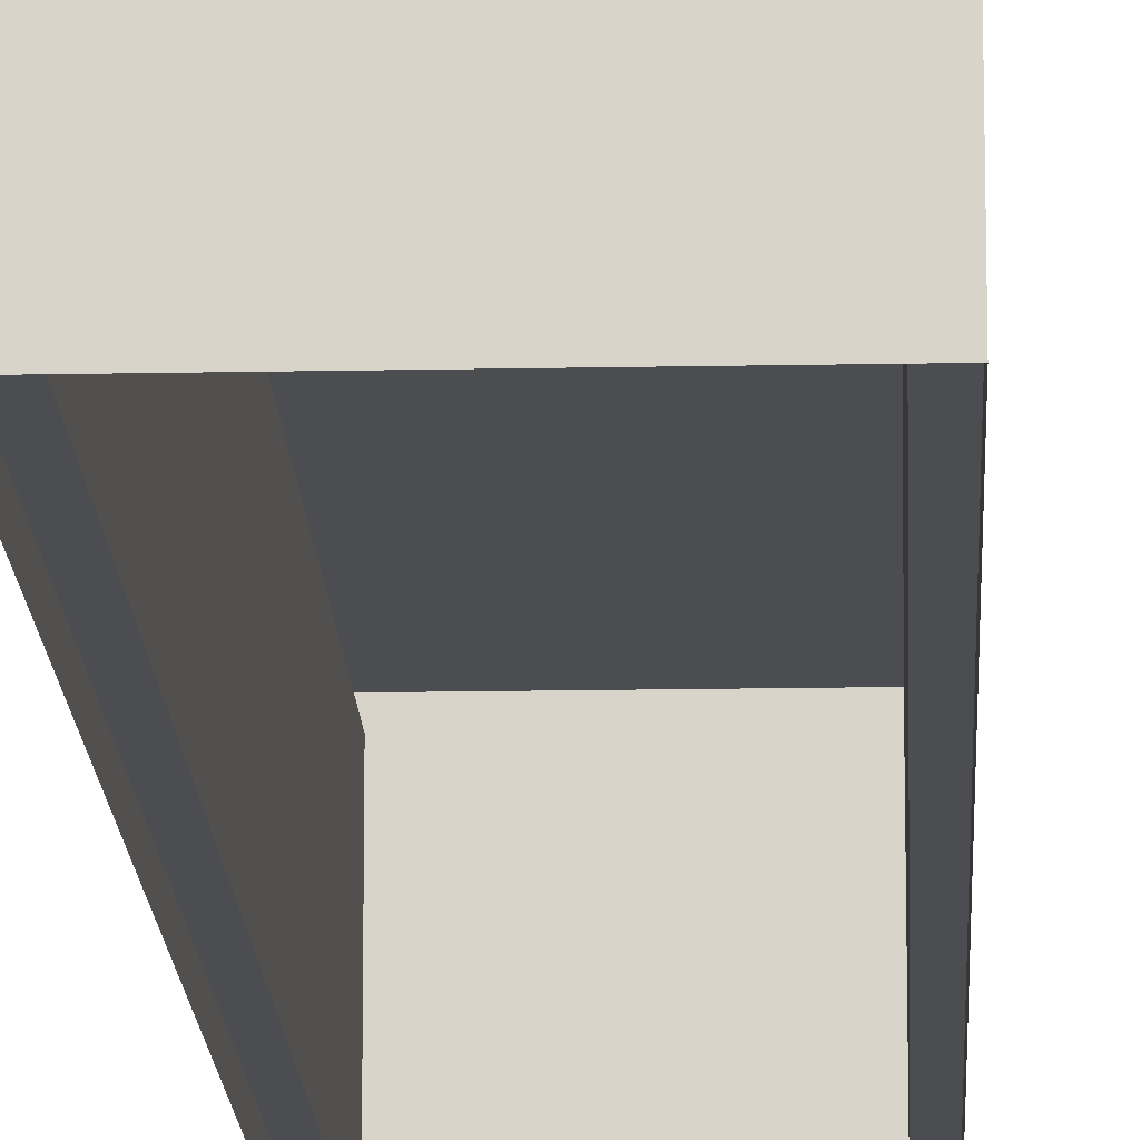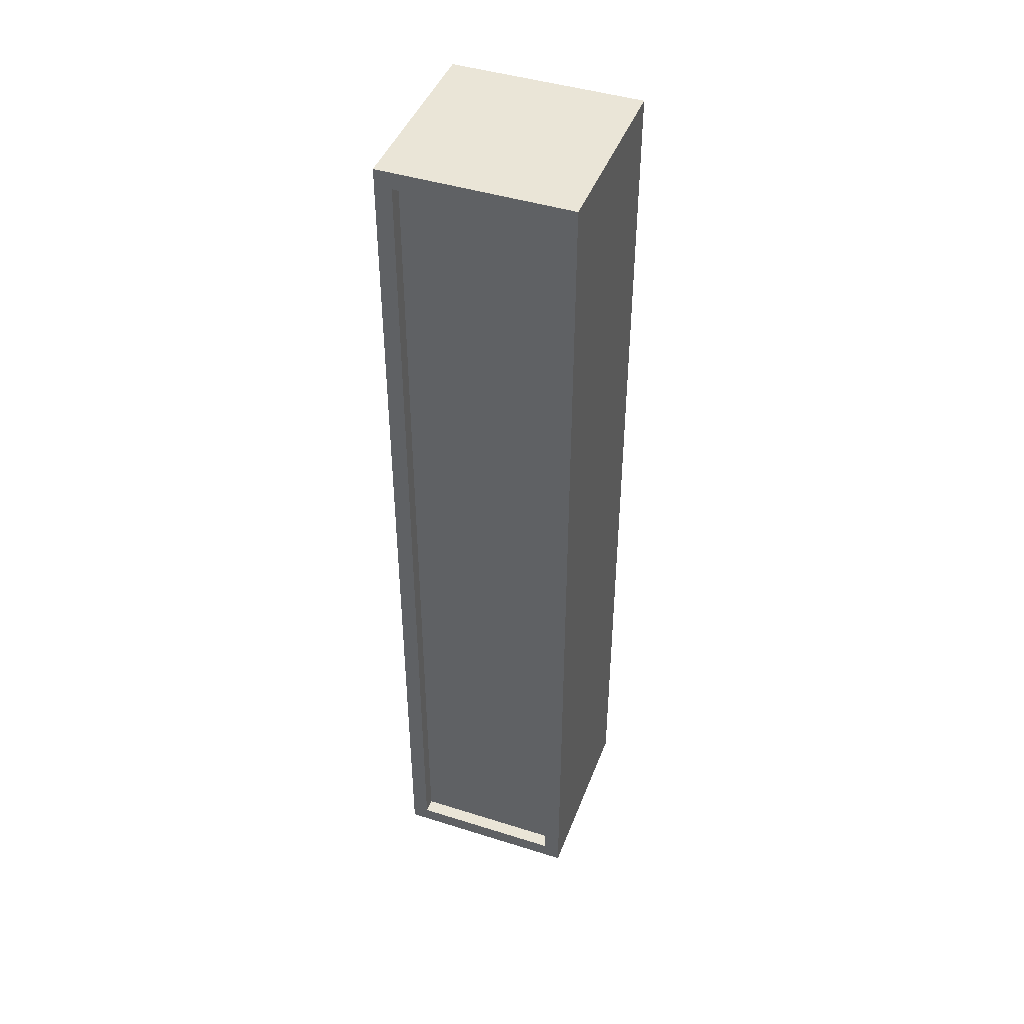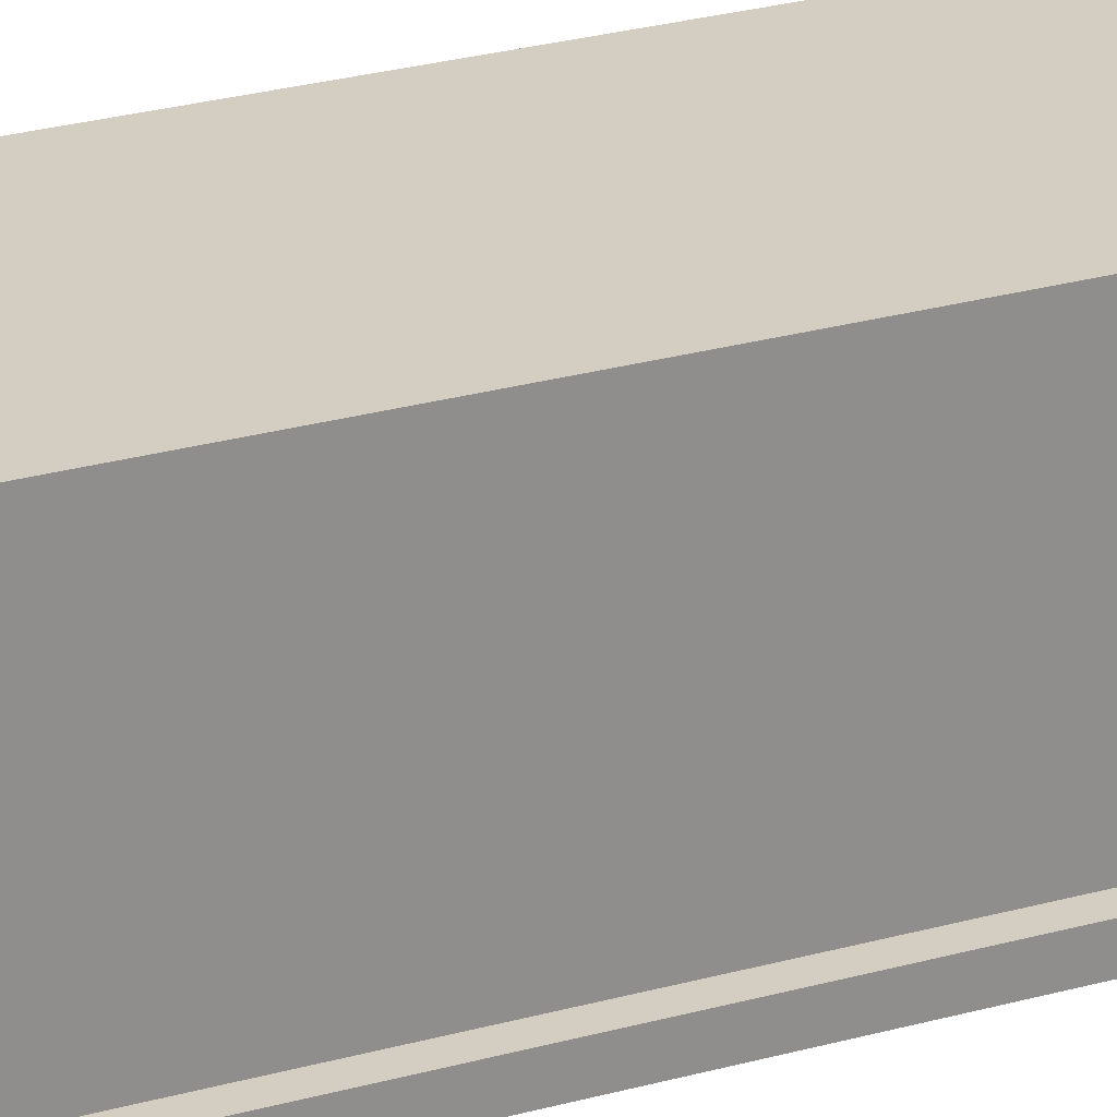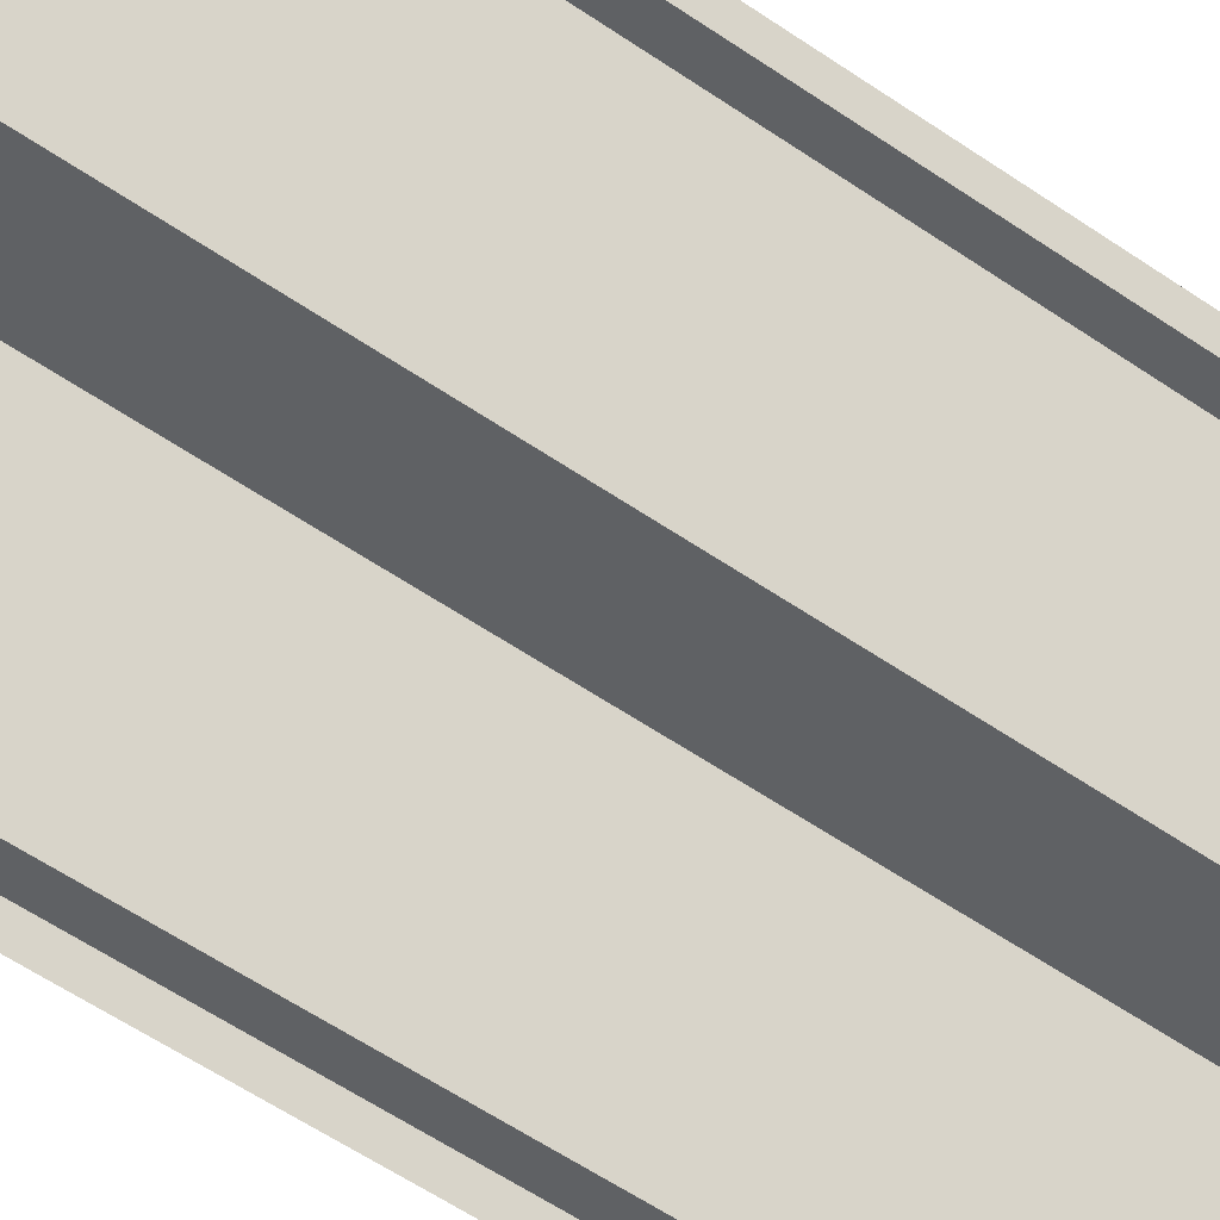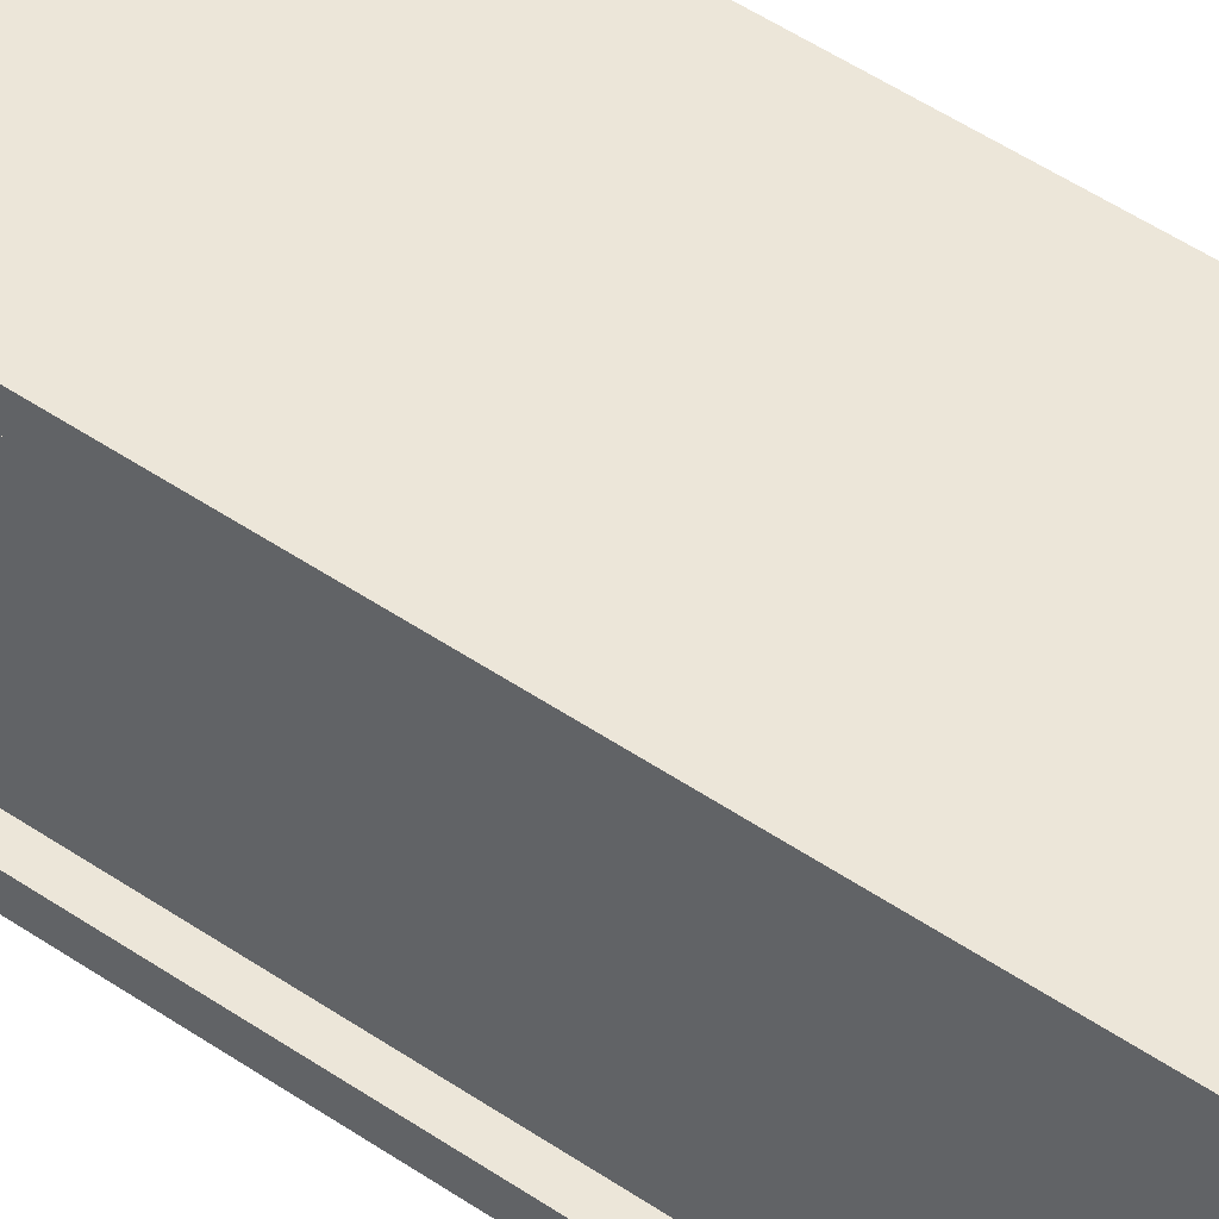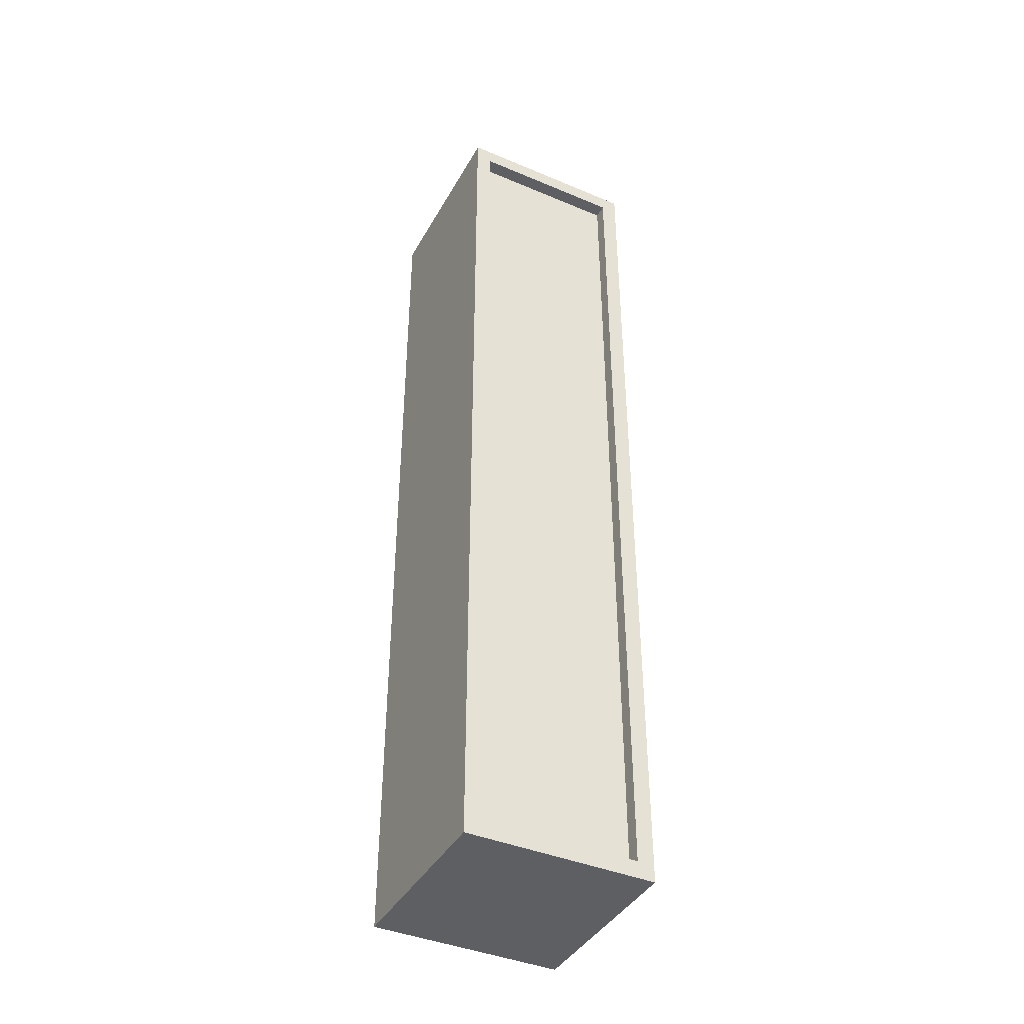
<metadata>
{"format":"obj","ext":"obj","renderer":"f3d","projection":"perspective","resolution":1024,"background":"white","views":[{"elev":-15.6,"azim":-177.6,"up":"+Y"},{"elev":44.3,"azim":110.2,"up":"+Z"},{"elev":25.3,"azim":65.3,"up":"+Y"},{"elev":-46.5,"azim":50.3,"up":"+Y"},{"elev":48.6,"azim":127.5,"up":"+Y"},{"elev":-41.1,"azim":-117.1,"up":"+Z"}]}
</metadata>
<code>
v -1 0 0
v -1 2 0
v 1 0 0
v 1 2 0
v 1 0 -10
v 1 2 -10
v -1 0 -10
v -1 2 -10
v 0 2 0
v 0 2 -10
v 0 0 -10
v 0 0 0
v 0.8 2 0
v 0.8 0 0
v 0.8 0 -10
v 0.8 2 -10
v -0.8 2 0
v -0.8 0 0
v -0.8 0 -10
v -0.8 2 -10
v 0.16 2 0
v 0.16 2 -10
v 0.16 0 -10
v 0.16 0 0
v -0.172 2 0
v -0.172 0 0
v -0.172 0 -10
v -0.172 2 -10
v 1 0.18 -0.18
v 1 1.82 -0.18
v 1 0.18 -9.82
v 1 1.82 -9.82
v -1 0.18 -0.18
v -1 1.82 -0.18
v -1 0.18 -9.82
v -1 1.82 -9.82
v 0.85 0.18 -0.18
v 0.85 1.82 -0.18
v 0.85 0.18 -9.82
v 0.85 1.82 -9.82
v -0.85 0.18 -0.18
v -0.85 1.82 -0.18
v -0.85 0.18 -9.82
v -0.85 1.82 -9.82
o obstacle0
f 24 14 13 21
f 39 40 38 37
f 15 23 22 16
f 41 42 44 43
f 21 13 16 22
f 30 38 40 32
f 20 8 2 17
f 19 7 8 20
f 29 37 38 30
f 17 2 1 18
f 14 3 4 13
f 33 41 43 35
f 16 6 5 15
f 13 4 6 16
f 18 26 25 17
f 34 42 41 33
f 20 28 27 19
f 17 25 28 20
f 22 10 9 21
f 23 11 10 22
f 36 44 42 34
f 21 9 12 24
f 26 12 9 25
f 35 43 44 36
f 28 10 11 27
f 25 9 10 28
f 5 31 29 3
f 6 32 31 5
f 4 30 32 6
f 3 29 30 4
f 1 33 35 7
f 2 34 33 1
f 8 36 34 2
f 7 35 36 8
f 31 39 37 29
f 32 40 39 31

</code>
